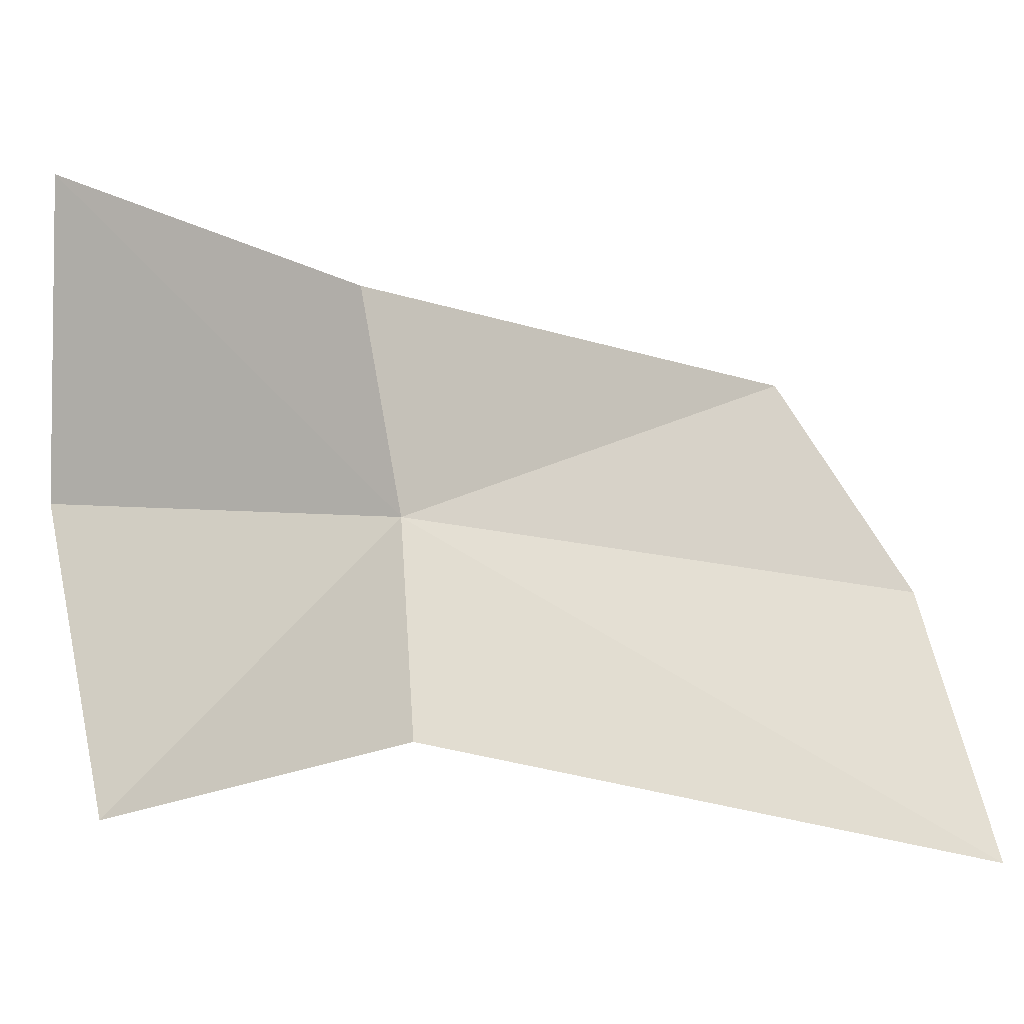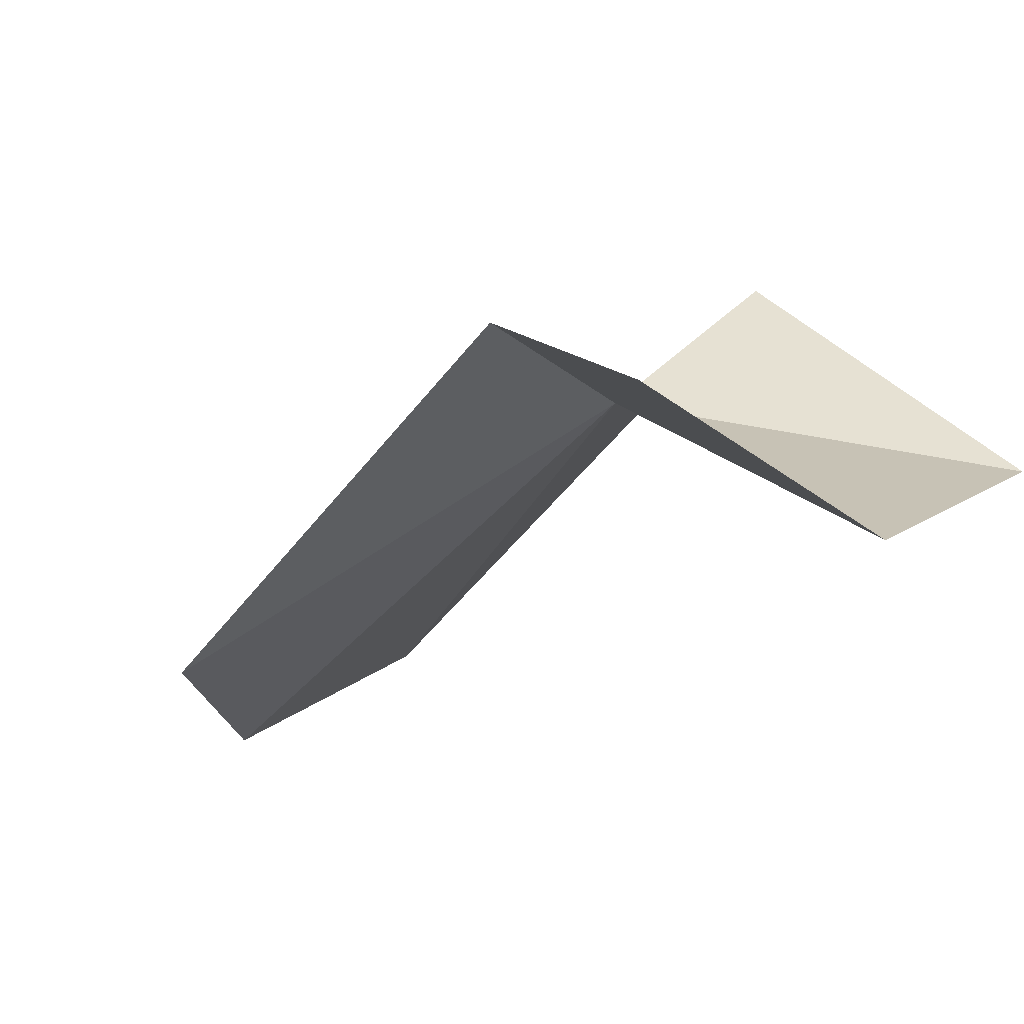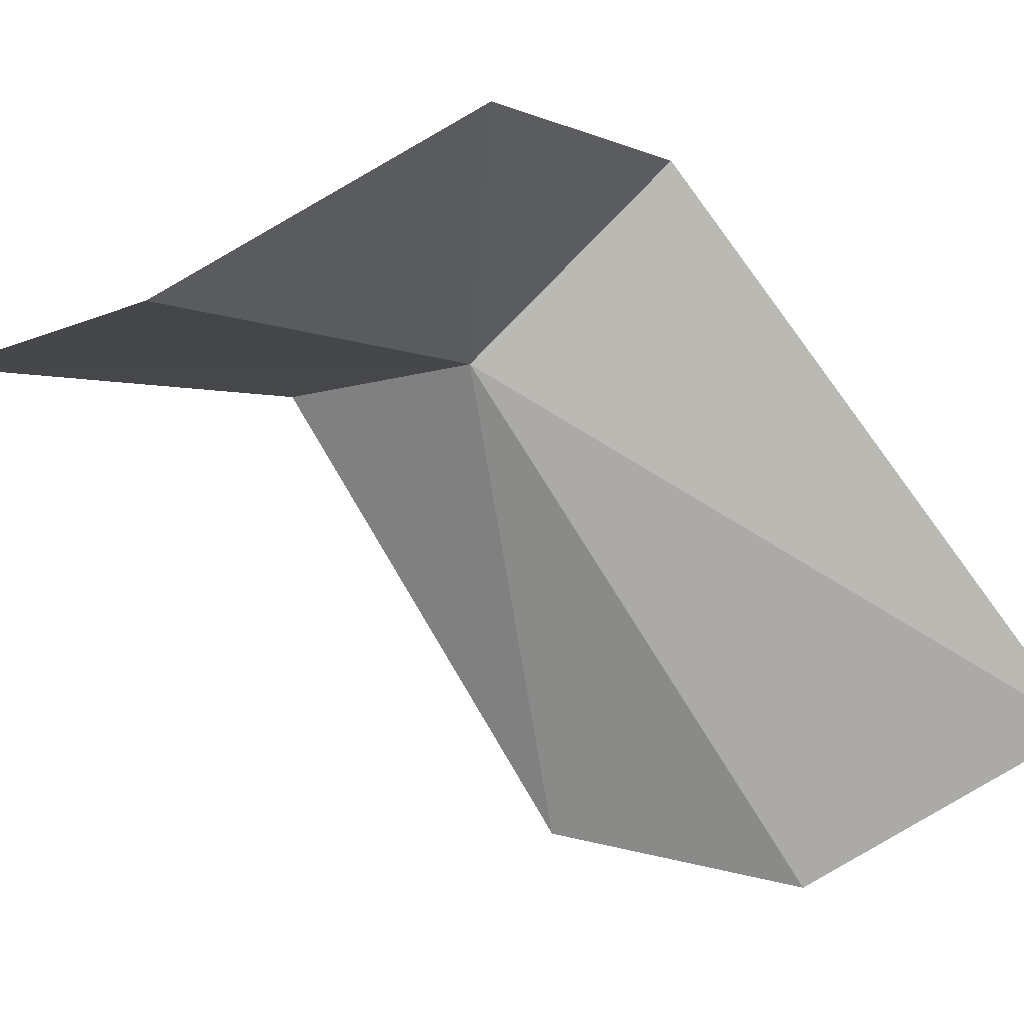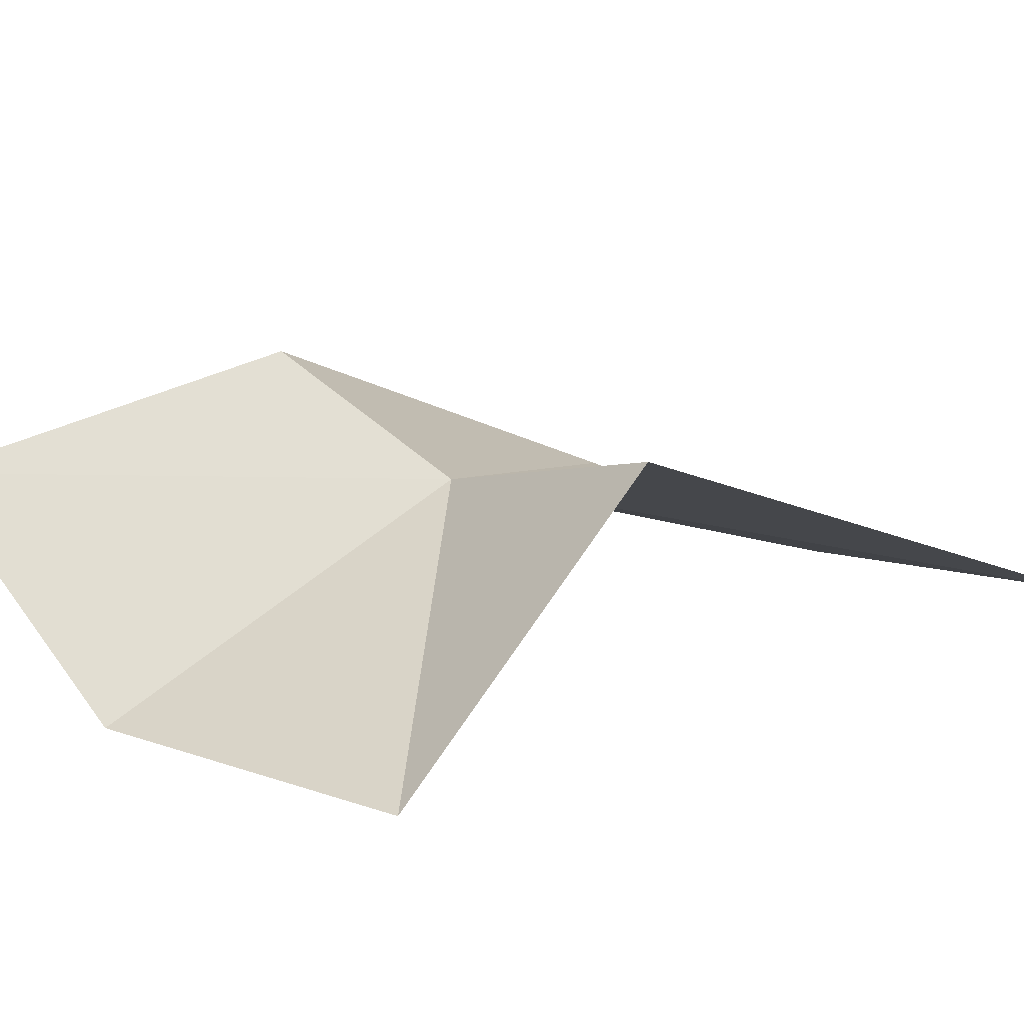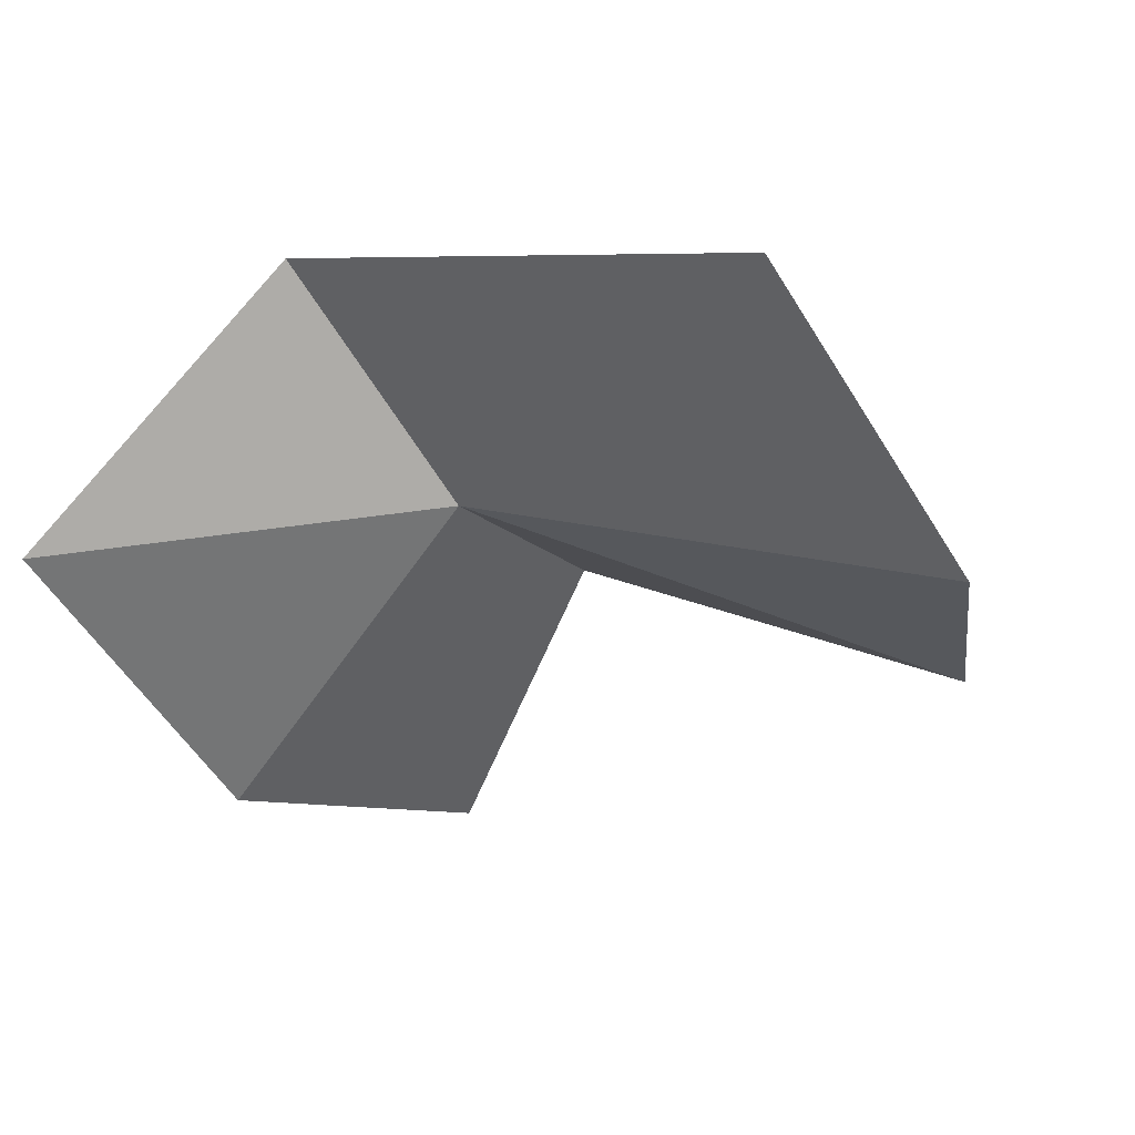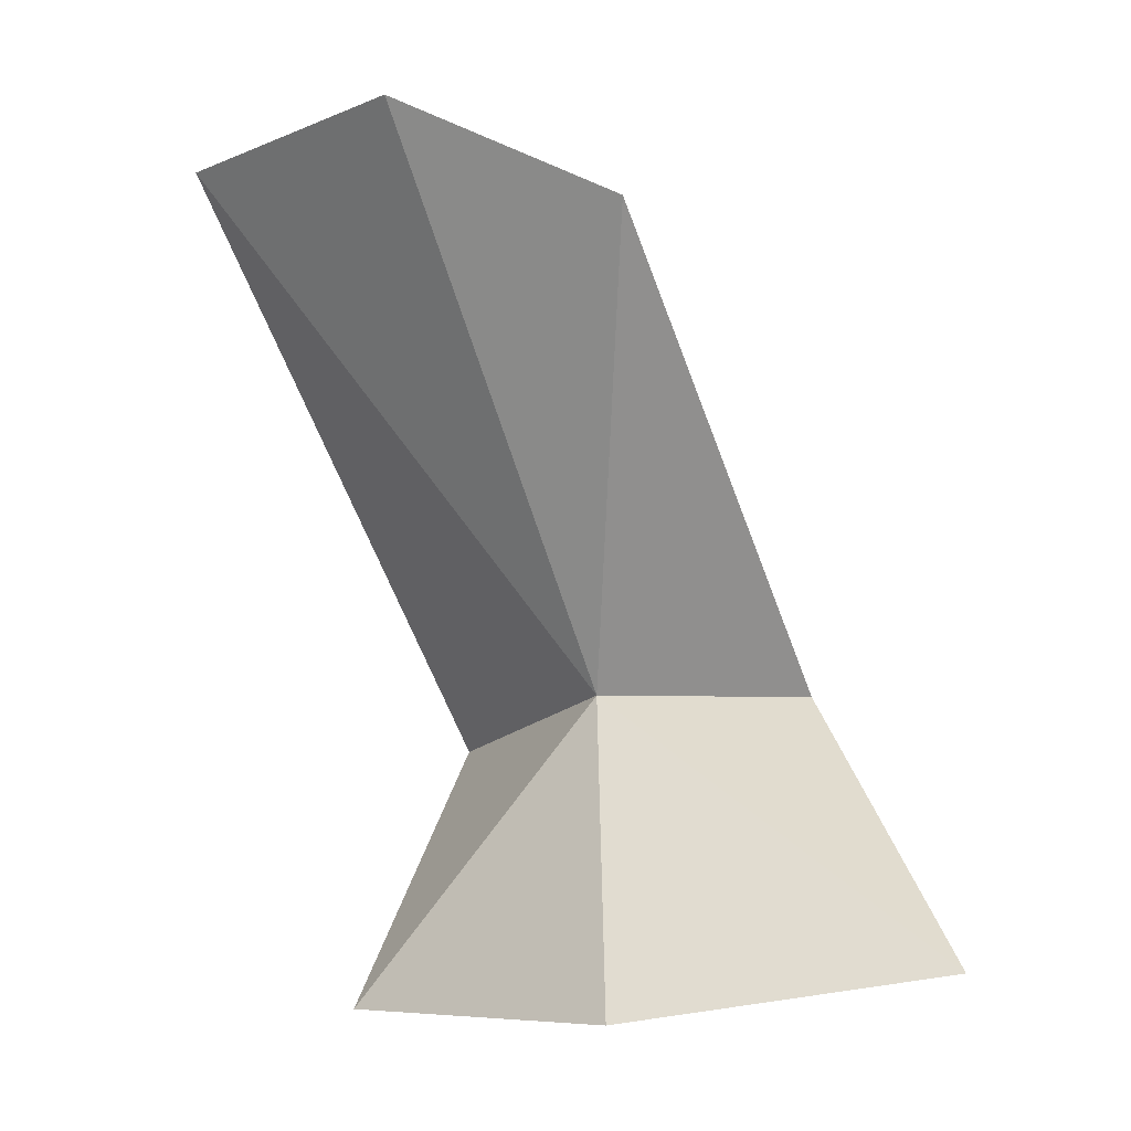
<metadata>
{"format":"obj","ext":"obj","renderer":"f3d","projection":"perspective","resolution":1024,"background":"white","views":[{"elev":73.3,"azim":-95.8,"up":"+Y"},{"elev":-2.7,"azim":128.4,"up":"+Y"},{"elev":-39.8,"azim":-144.8,"up":"+Y"},{"elev":34.9,"azim":-136.0,"up":"+Y"},{"elev":-35.9,"azim":-52.4,"up":"+Y"},{"elev":-16.8,"azim":31.1,"up":"+Z"}]}
</metadata>
<code>
v 3.963 -0.3274 2.99
v 3.632 -0.5666 3.529
v 3.927 -0.6526 3.499
v 3.731 -0.199 2.985
v 3.728 -0.3905 2.697
v 4.341 -0.3541 2.693
v 4.051 -0.4639 2.656
v 4.138 -0.5774 3.376
v 4.166 -0.2737 2.974
f 1 3 2
f 1 2 4
f 1 4 5
f 1 7 6
f 1 5 7
f 1 9 8
f 1 6 9
f 1 8 3

</code>
